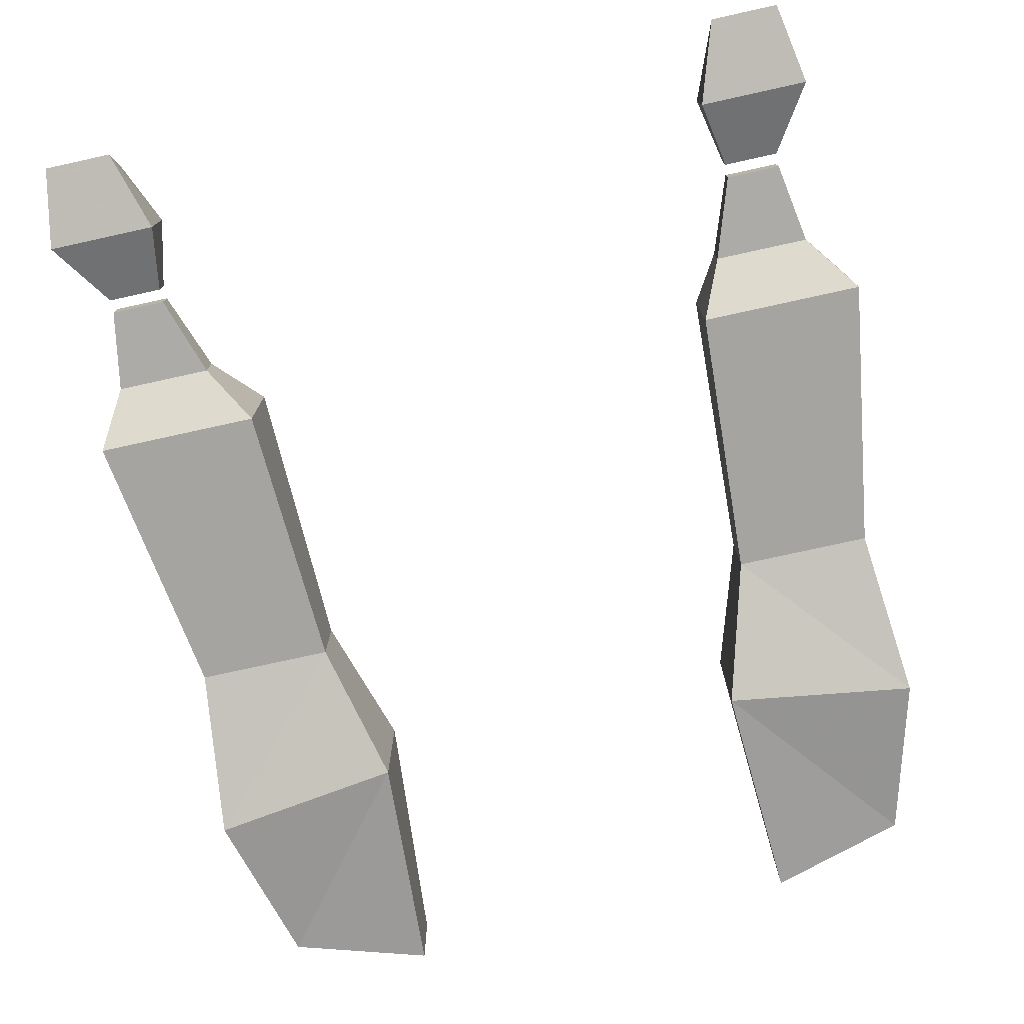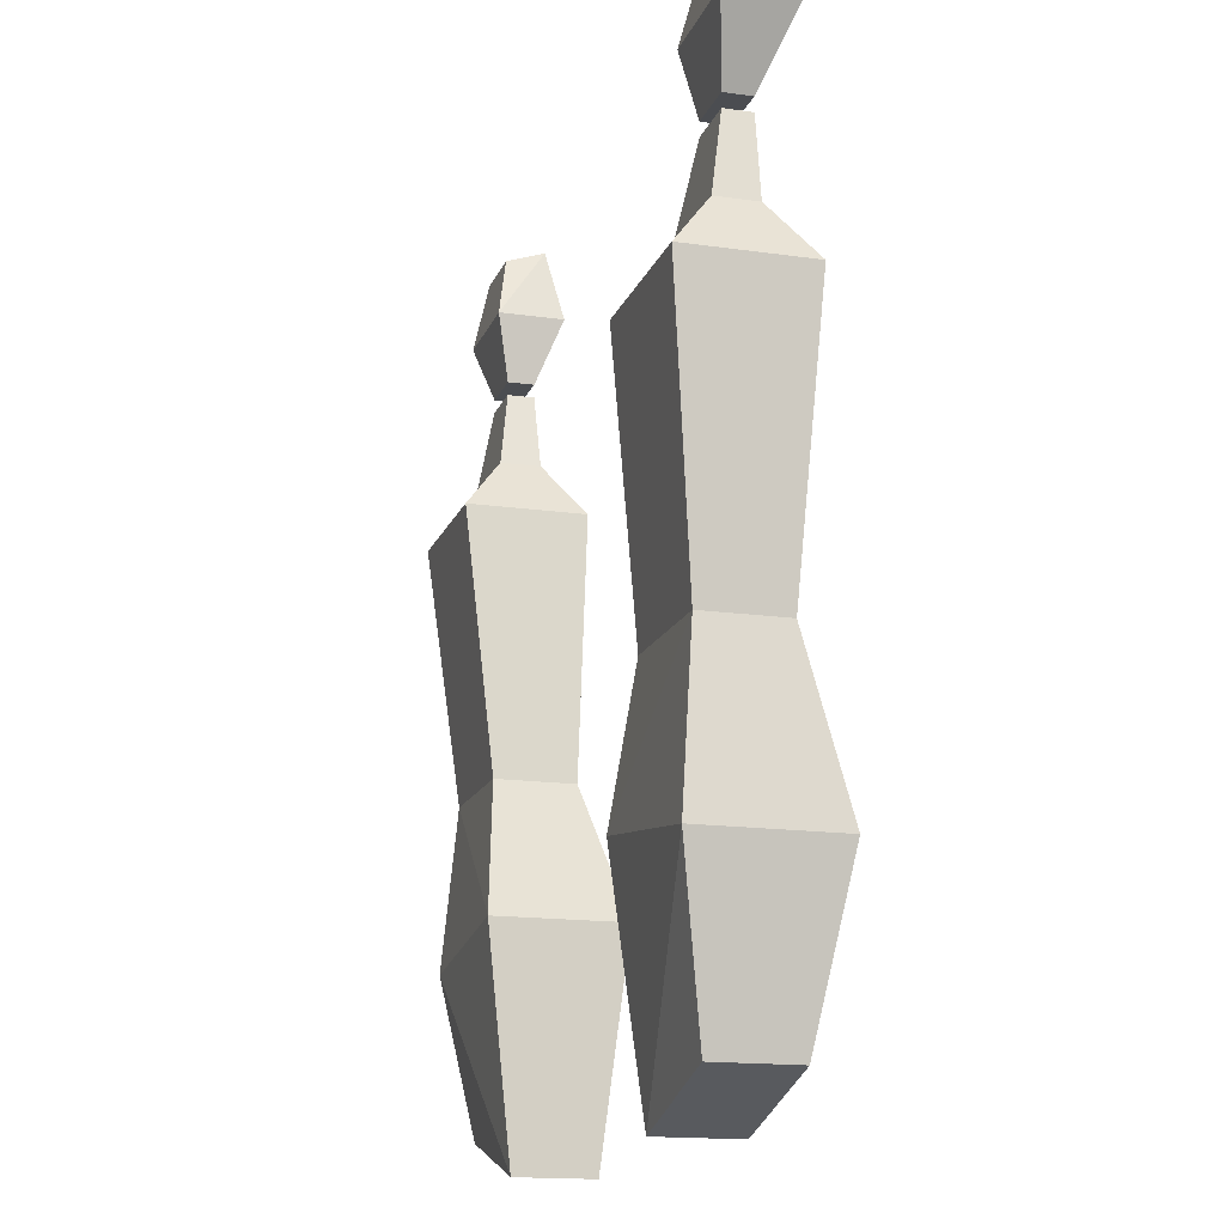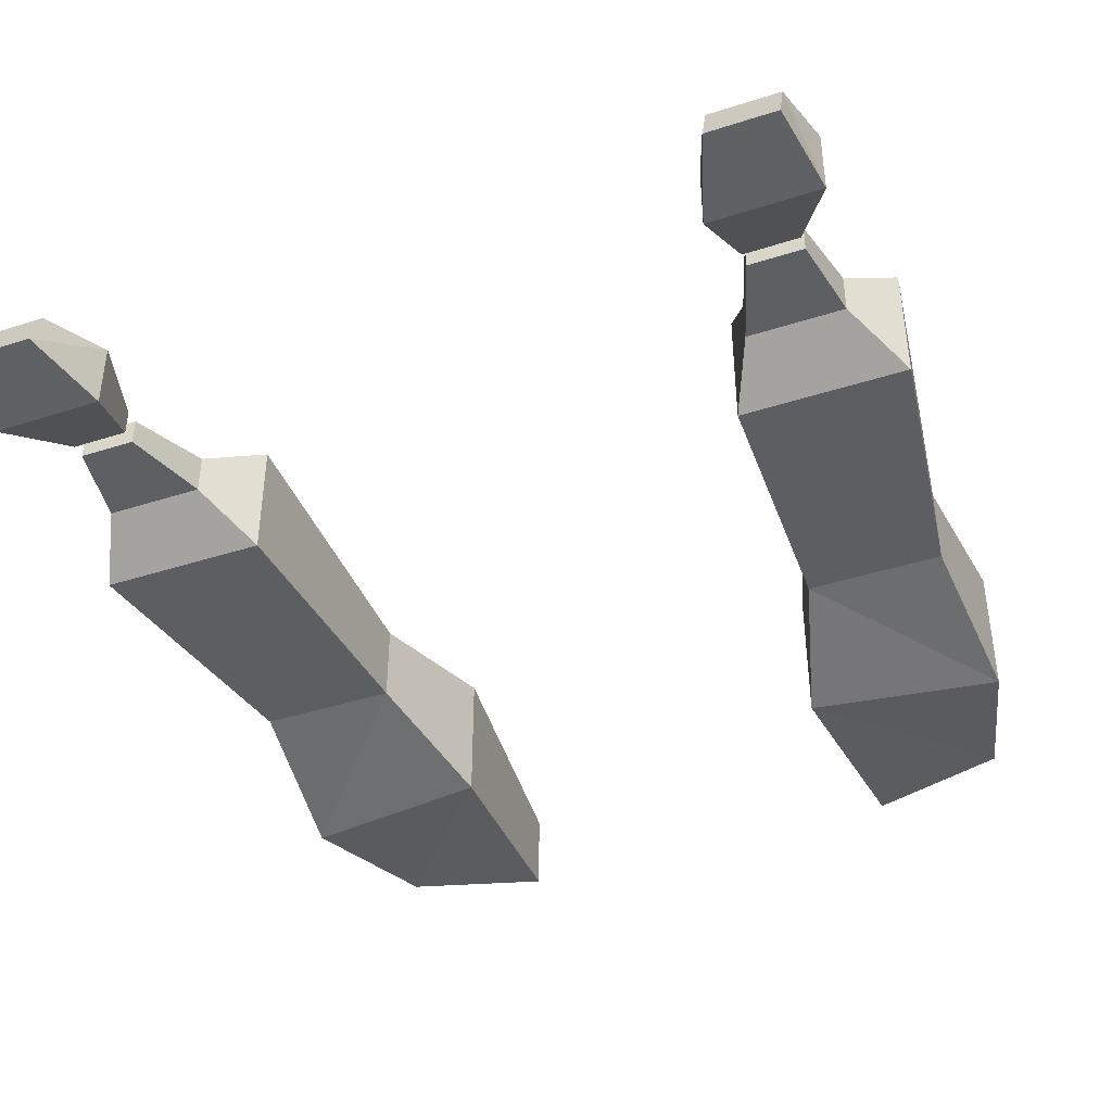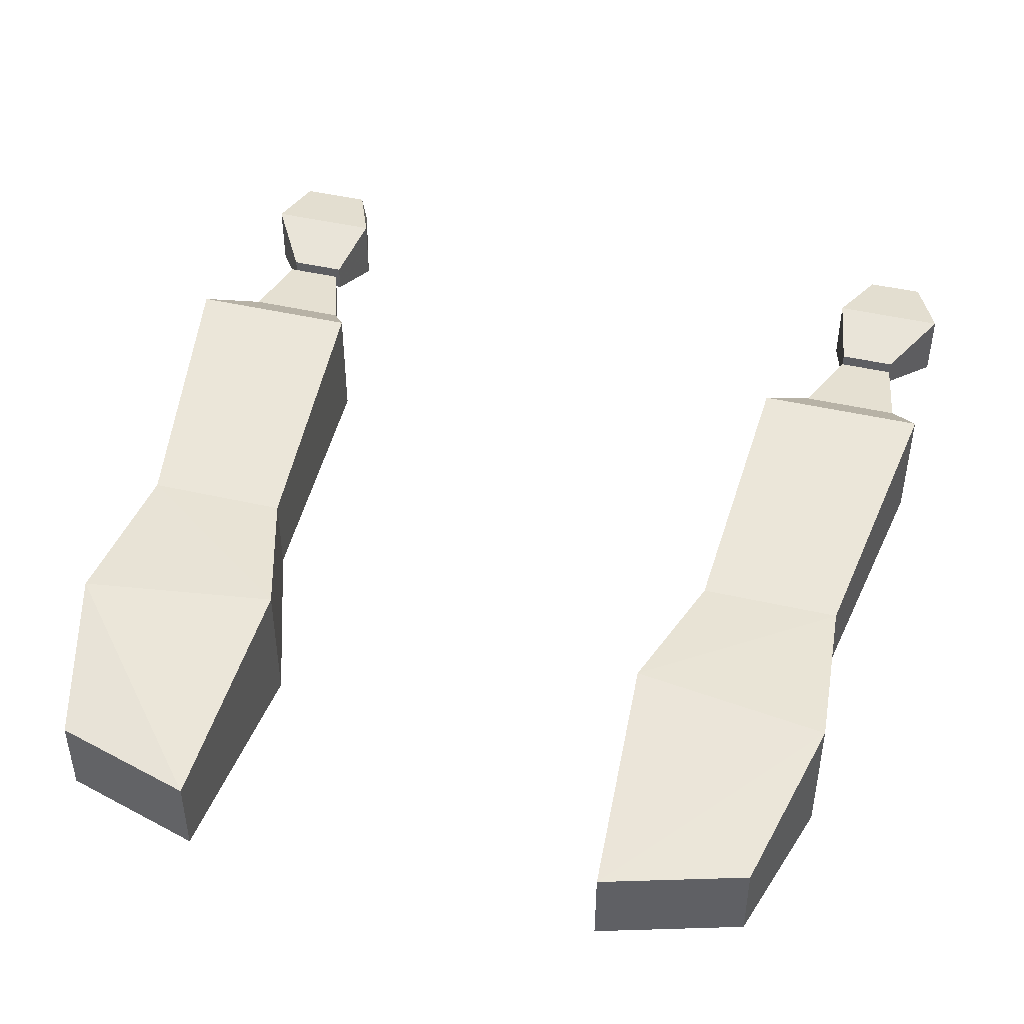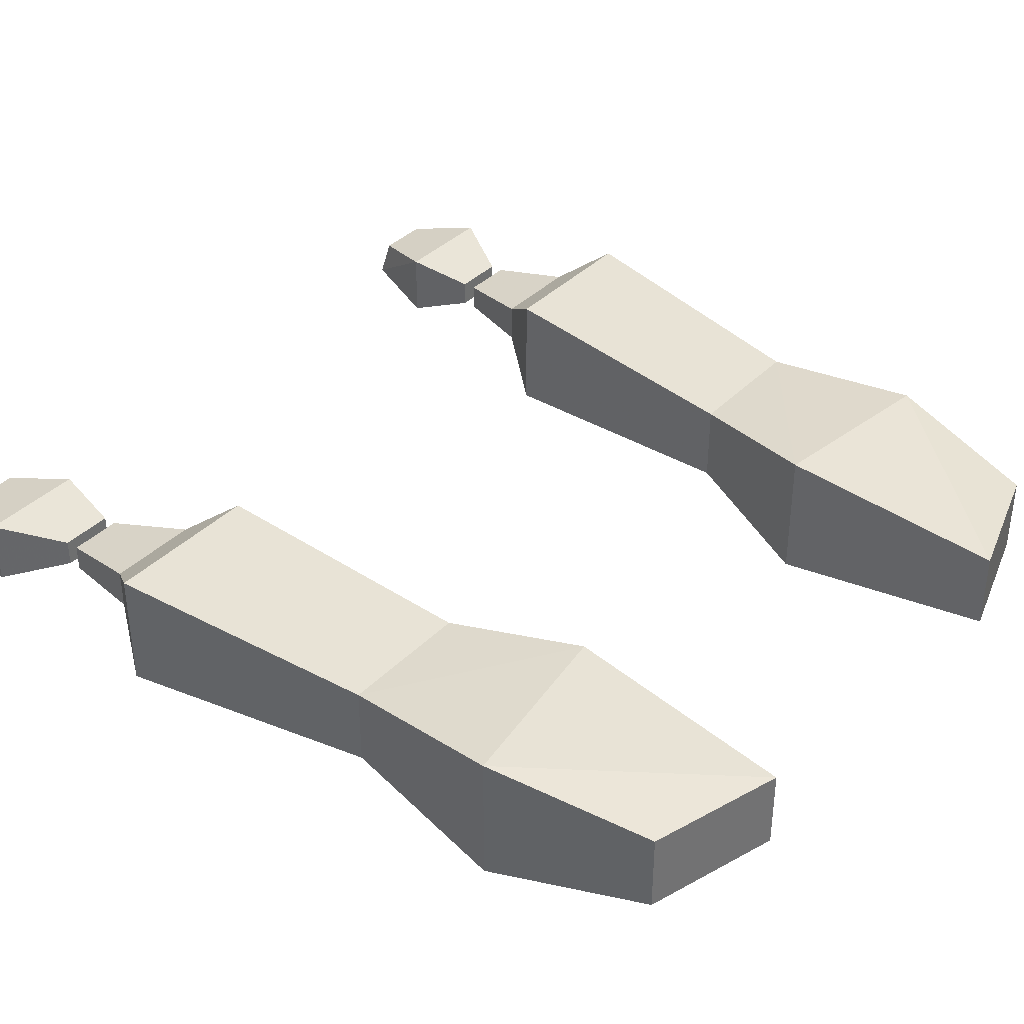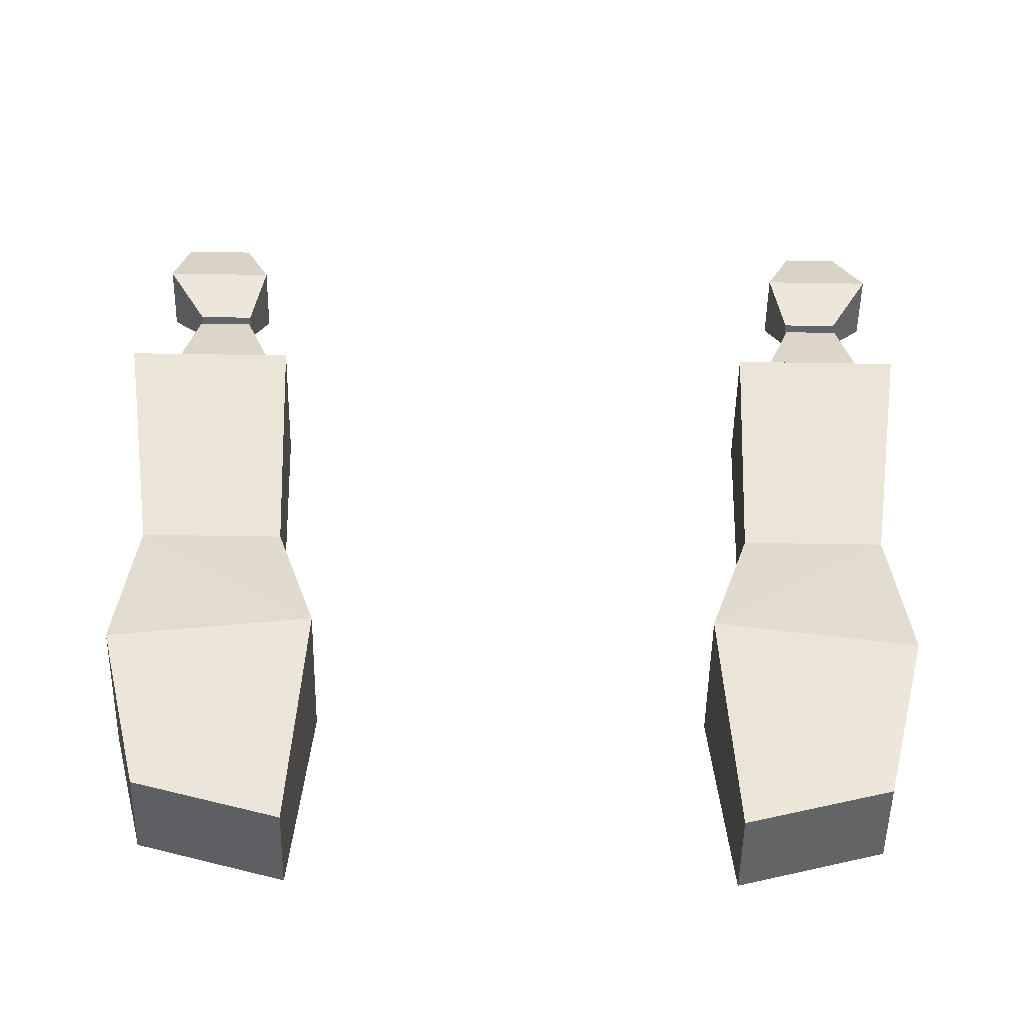
<metadata>
{"format":"obj","ext":"obj","renderer":"f3d","projection":"perspective","resolution":1024,"background":"white","views":[{"elev":-76.2,"azim":-167.6,"up":"+Z"},{"elev":-15.9,"azim":73.5,"up":"+Y"},{"elev":-41.5,"azim":-158.7,"up":"+Z"},{"elev":46.2,"azim":14.7,"up":"+Z"},{"elev":37.1,"azim":-51.9,"up":"+Z"},{"elev":-50.8,"azim":-1.0,"up":"+Y"}]}
</metadata>
<code>
o item/plague_jacket/female/1
v 27 -98 1
v 23 -98 3
v 27 -98 3
v 28 -104 1
v 21 -104 1
v 23 -98 1
v 21 -104 4
v 28 -104 4
v 30 -108 -2
v 18 -108 -2
v 18 -108 7
v 30 -108 7
v 27 -128 5
v 27 -128 -1
v 17 -128 -1
v 17 -128 5
v 22 -92 -1
v 23 -97 3
v 22 -92 4
v 24 -86 0
v 30 -92 -1
v 27 -97 1
v 23 -97 1
v 27 -97 3
v 30 -92 4
v 28 -87 3
v 24 -87 3
v 29 -86 0
v -22 -97 3
v -21 -92 4
v -29 -92 4
v -26 -97 3
v -22 -97 1
v -21 -92 -1
v -23 -86 0
v -23 -87 3
v -28 -87 3
v -29 -92 -1
v -26 -97 1
v -28 -86 0
v -27 -104 4
v -20 -104 4
v -22 -98 3
v -26 -98 3
v -27 -104 1
v -30 -108 7
v -18 -108 7
v -20 -104 1
v -22 -98 1
v -26 -98 1
v -18 -108 -2
v -30 -108 -2
v -27 -128 5
v -17 -128 5
v -17 -128 -1
v 28 -140 6
v 14 -138 6
v 15 -155 4
v 25 -152 4
v 25 -152 -2
v 28 -140 -4
v 14 -138 -4
v 15 -155 -2
v -15 -155 4
v -14 -138 6
v -28 -140 6
v -25 -152 4
v -15 -155 -2
v -14 -138 -4
v -28 -140 -4
v -25 -152 -2
v -27 -128 -1
f 1 2 3
f 1 3 4
f 1 4 5
f 1 5 6
f 1 6 2
f 2 6 5
f 2 5 7
f 2 7 8
f 2 8 3
f 3 8 4
f 4 8 9
f 4 9 5
f 5 9 10
f 5 10 7
f 7 10 11
f 7 11 8
f 8 11 12
f 8 12 9
f 9 12 13
f 9 13 14
f 9 14 15
f 9 15 10
f 10 15 11
f 11 15 16
f 11 16 13
f 11 13 12
f 17 18 19
f 17 19 20
f 17 20 21
f 17 21 22
f 17 22 23
f 17 23 18
f 18 23 24
f 18 24 25
f 18 25 19
f 19 25 26
f 19 26 27
f 19 27 20
f 20 27 28
f 20 28 21
f 21 28 26
f 21 26 25
f 21 25 22
f 22 25 24
f 22 24 23
f 27 26 28
f 29 30 31
f 29 31 32
f 29 32 33
f 29 33 34
f 29 34 30
f 30 34 35
f 30 35 36
f 30 36 37
f 30 37 31
f 31 37 38
f 31 38 39
f 31 39 32
f 32 39 33
f 33 39 34
f 34 39 38
f 34 38 35
f 35 38 40
f 35 40 36
f 36 40 37
f 37 40 38
f 41 42 43
f 41 43 44
f 41 44 45
f 41 45 46
f 41 46 42
f 42 46 47
f 42 47 48
f 42 48 43
f 43 48 49
f 43 49 50
f 43 50 44
f 44 50 45
f 45 50 48
f 45 48 51
f 45 51 52
f 45 52 46
f 46 52 53
f 46 53 47
f 47 53 54
f 47 54 55
f 47 55 51
f 47 51 48
f 50 49 48
f 56 57 58
f 56 58 59
f 56 59 60
f 56 60 61
f 56 61 13
f 56 13 57
f 57 13 16
f 57 16 15
f 57 15 62
f 57 62 58
f 58 62 63
f 58 63 59
f 59 63 60
f 60 63 62
f 60 62 61
f 61 62 15
f 61 15 14
f 61 14 13
f 64 65 66
f 64 66 67
f 64 67 68
f 64 68 69
f 64 69 65
f 65 69 55
f 65 55 54
f 65 54 53
f 65 53 66
f 66 53 70
f 66 70 71
f 66 71 67
f 67 71 68
f 68 71 69
f 69 71 70
f 69 70 55
f 55 70 72
f 55 72 52
f 55 52 51
f 72 53 52
f 53 72 70

</code>
